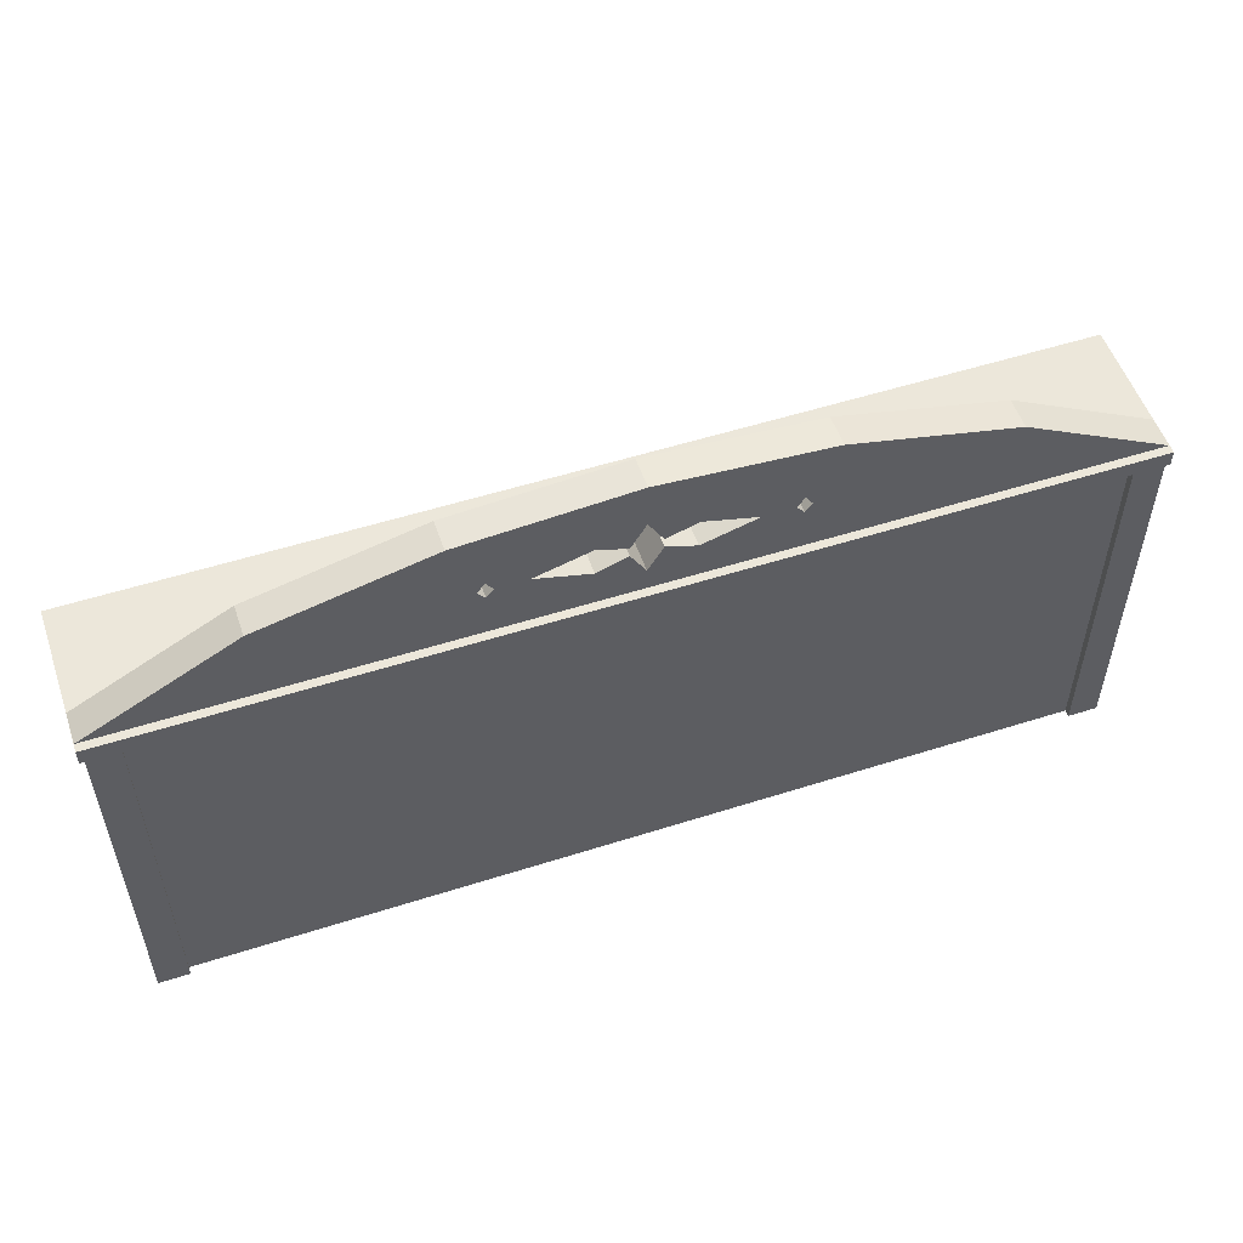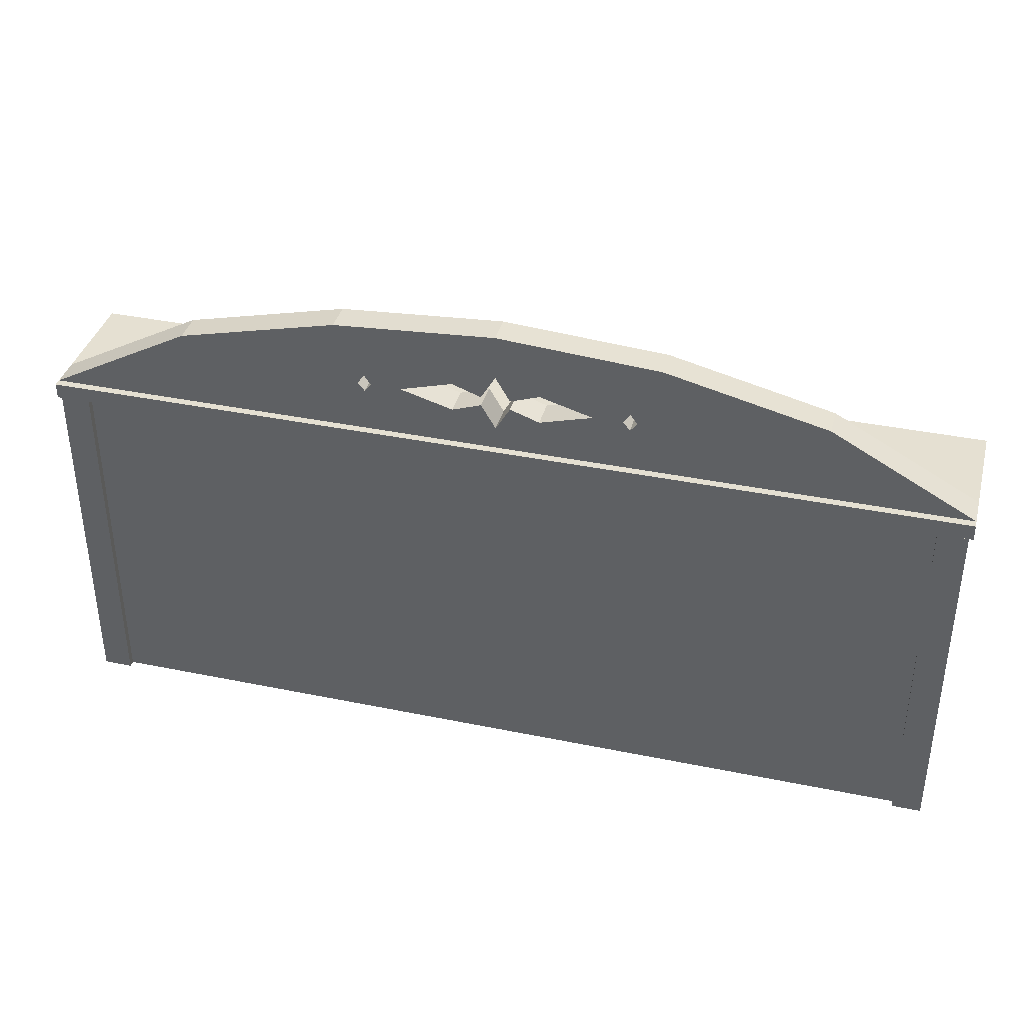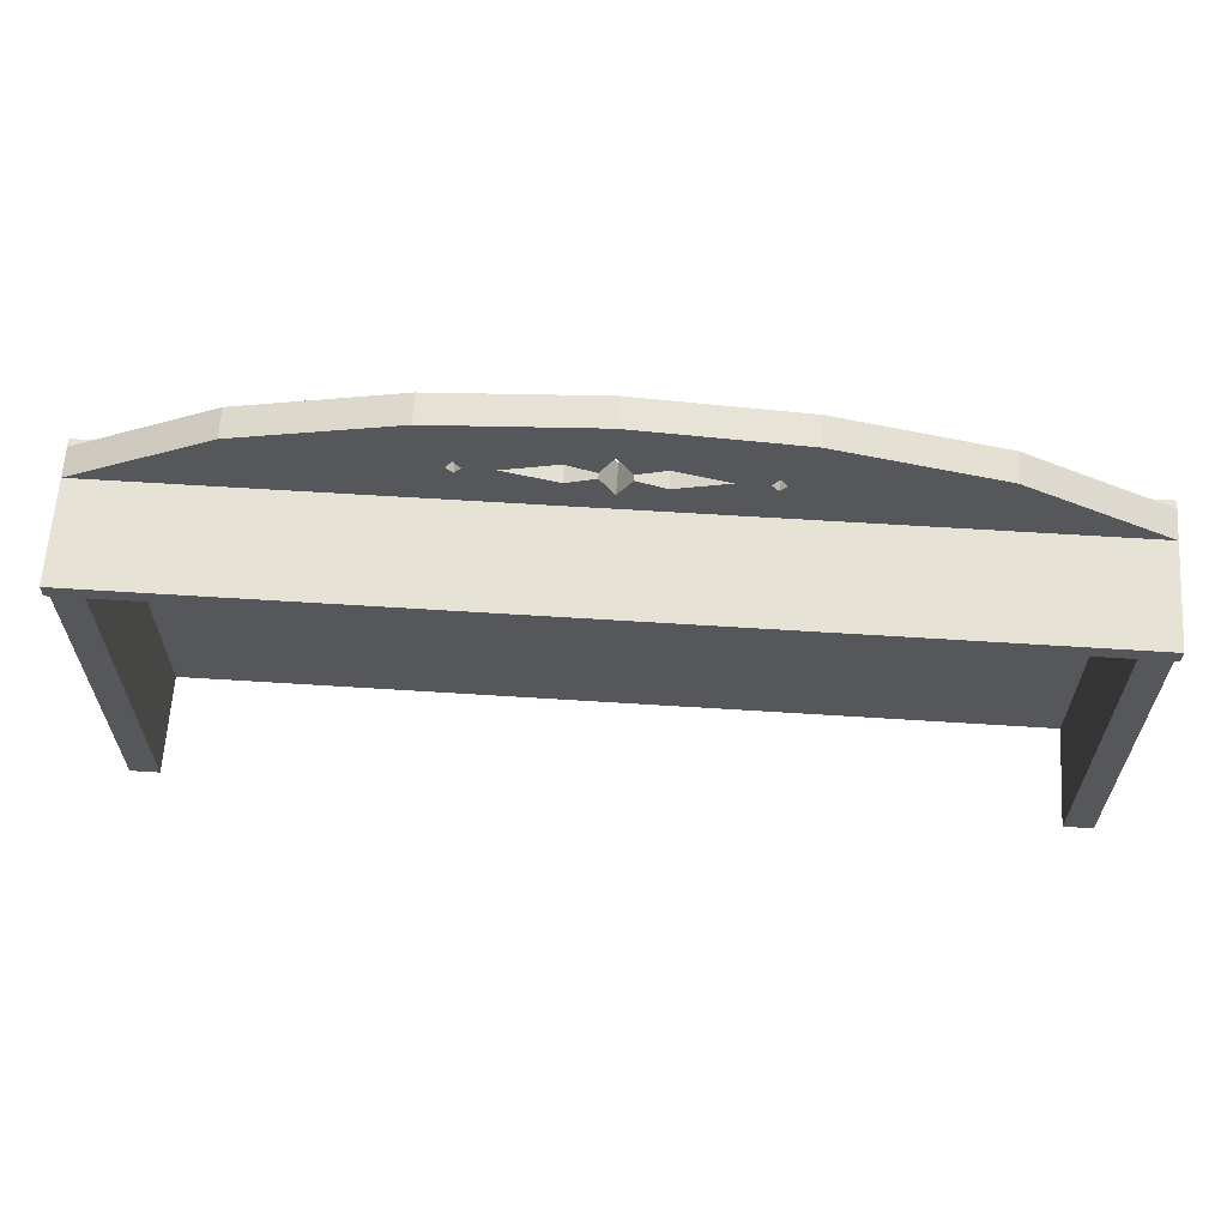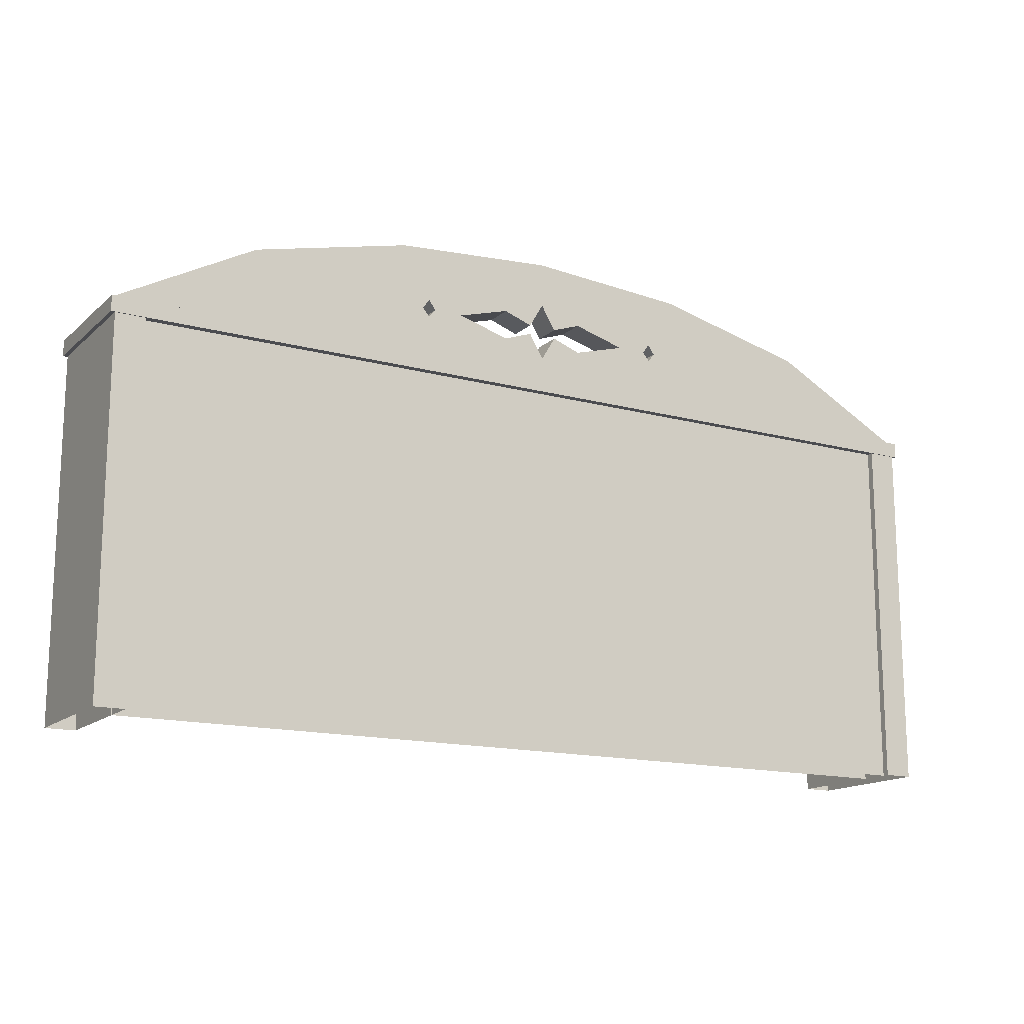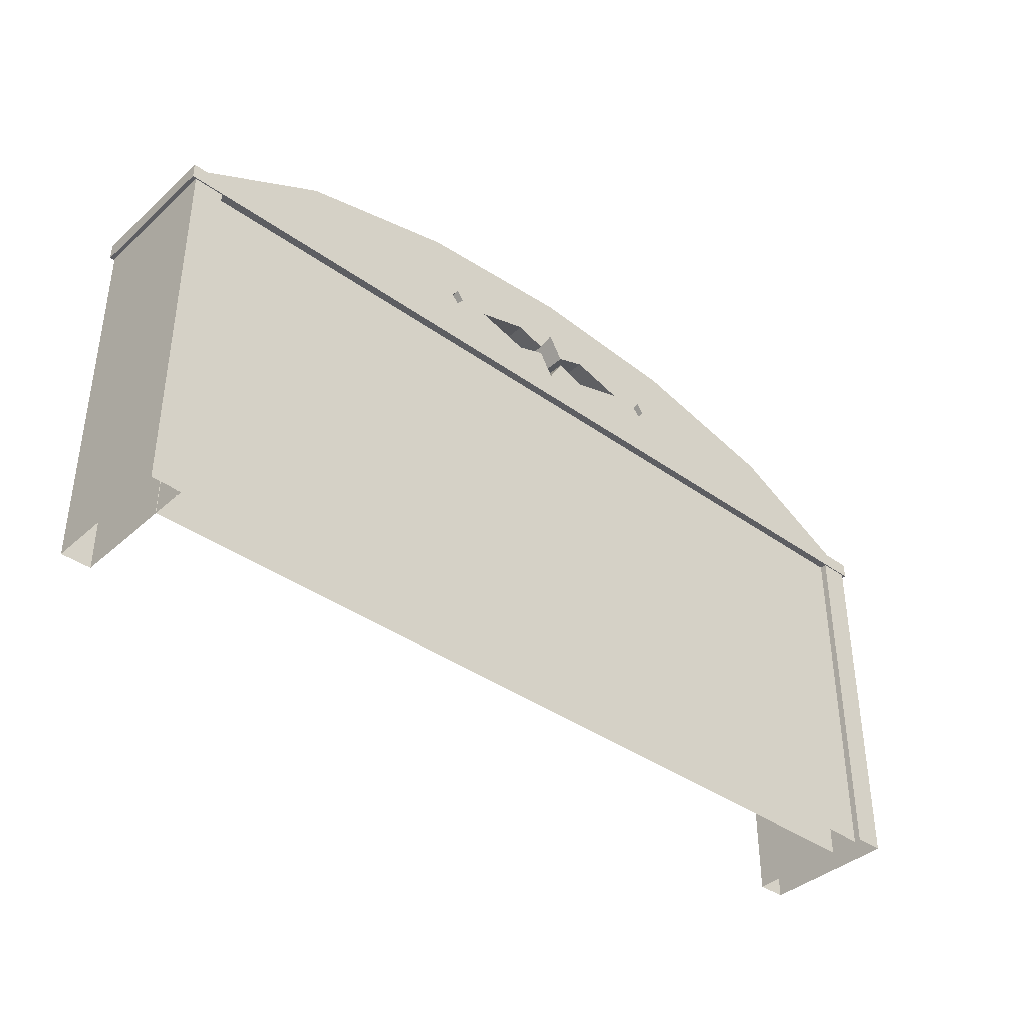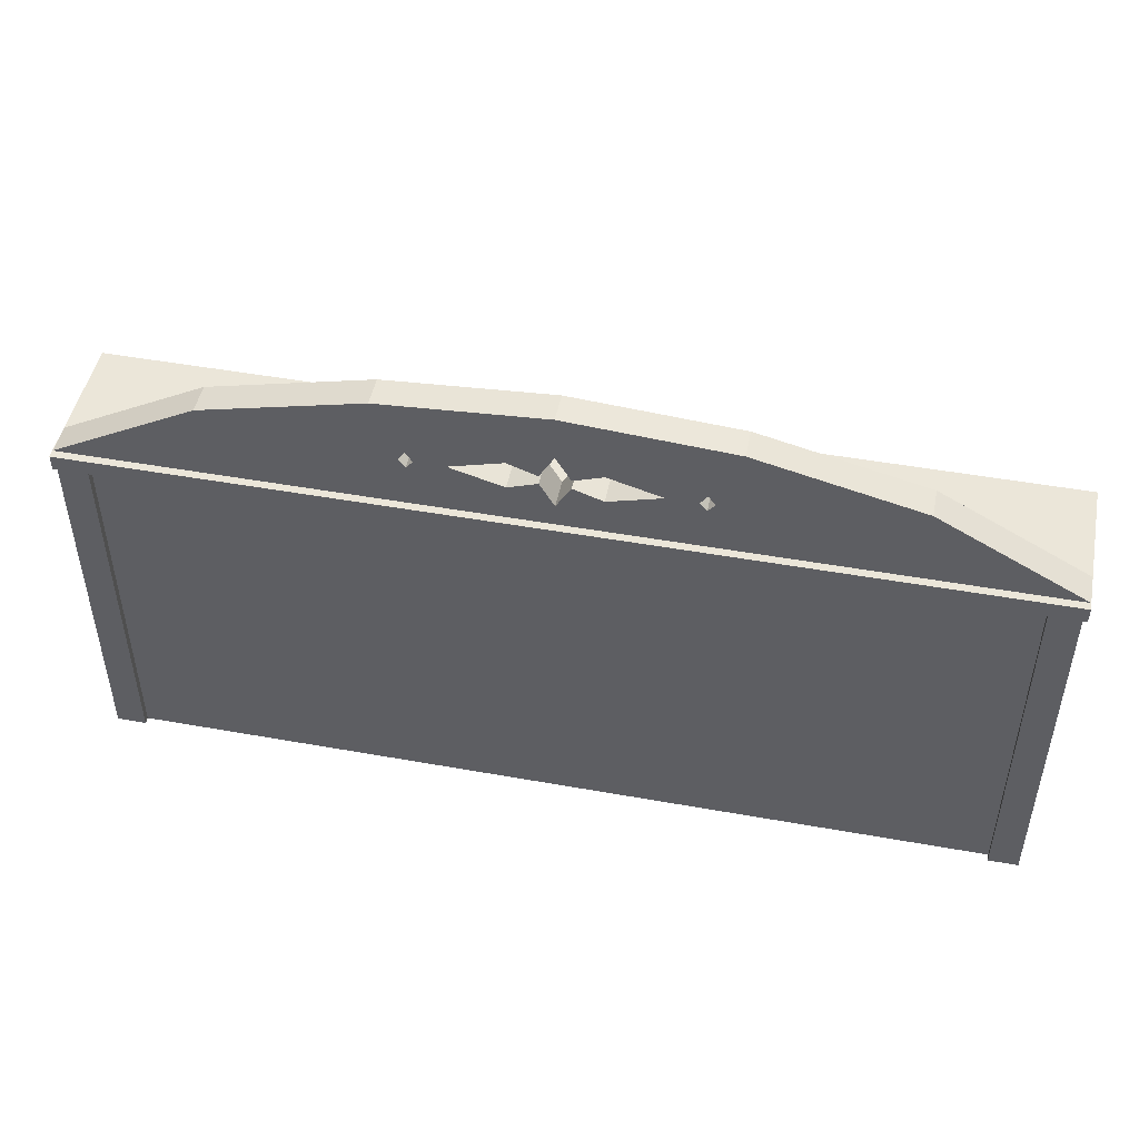
<metadata>
{"format":"obj","ext":"obj","renderer":"f3d","projection":"perspective","resolution":1024,"background":"white","views":[{"elev":53.8,"azim":161.2,"up":"+Y"},{"elev":37.7,"azim":-165.3,"up":"+Y"},{"elev":62.9,"azim":3.7,"up":"+Y"},{"elev":-15.2,"azim":150.0,"up":"+Y"},{"elev":-39.0,"azim":138.1,"up":"+Y"},{"elev":47.8,"azim":-168.6,"up":"+Y"}]}
</metadata>
<code>
g Chap01_Prop_Desk_07a
v -0.9271 -0.0004077 0.1495
v -0.9271 0.7854 0.1495
v -0.9272 0.7854 -0.1495
v -0.9272 -0.0004077 -0.1495
v -0.9909 0.7854 -0.1495
v -0.9909 -0.0004077 -0.1495
v -0.9272 -0.0004077 -0.1495
v -0.9272 0.7854 -0.1495
v -0.9909 -0.0004077 -0.1495
v -0.9909 0.7854 -0.1495
v -0.9908 0.7854 0.1495
v -0.9908 -0.0004077 0.1495
v -0.9271 0.7854 0.1495
v -0.9271 -0.0004077 0.1495
v -0.9908 -0.0004077 0.1495
v -0.9908 0.7854 0.1495
v 0.9271 -0.0004078 0.1495
v 0.9272 -0.0004078 -0.1495
v 0.9272 0.7854 -0.1495
v 0.9271 0.7854 0.1495
v 0.9909 0.7854 -0.1495
v 0.9272 0.7854 -0.1495
v 0.9272 -0.0004078 -0.1495
v 0.9909 -0.0004078 -0.1495
v 0.9909 -0.0004078 -0.1495
v 0.9908 -0.0004078 0.1495
v 0.9908 0.7854 0.1495
v 0.9909 0.7854 -0.1495
v 0.9271 0.7854 0.1495
v 0.9908 0.7854 0.1495
v 0.9908 -0.0004078 0.1495
v 0.9271 -0.0004078 0.1495
v -0.9281 -0.0004077 -0.06968
v -0.9281 0.7855 -0.06968
v 0.9281 0.7855 -0.06968
v 0.9281 -0.0004078 -0.06968
v -0.9281 -0.0004077 -0.1349
v 0.9281 -0.0004078 -0.1349
v 0.9281 0.7855 -0.1349
v -0.9281 0.7855 -0.1349
v 0.9998 0.7846 -0.1519
v 0.9998 0.8186 -0.1519
v -0.9998 0.8186 -0.1519
v -0.9998 0.7846 -0.1519
v 0.9998 0.7846 -0.1519
v 0.9998 0.7846 0.1527
v 0.9998 0.8186 0.1527
v 0.9998 0.8186 -0.1519
v -0.9998 0.7846 0.1527
v -0.9998 0.8186 0.1527
v 0.9998 0.8186 0.1527
v 0.9998 0.7846 0.1527
v -0.9998 0.7846 0.1527
v -0.9998 0.7846 -0.1519
v -0.9998 0.8186 -0.1519
v -0.9998 0.8186 0.1527
v -0.9998 0.8186 0.1527
v -0.9998 0.8186 -0.1519
v 0.9998 0.8186 -0.1519
v 0.9998 0.8186 0.1527
v -0.9998 0.7846 0.1527
v 0.9998 0.7846 0.1527
v 0.9998 0.7846 -0.1519
v -0.9998 0.7846 -0.1519
v 3.49e-08 0.8681 -0.06968
v 0.03122 0.9214 -0.06968
v 0.09376 0.8991 -0.06968
v 3.273e-08 0.8185 -0.06968
v 0.2856 0.9137 -0.06968
v 0.9997 0.8185 -0.06968
v 0.2071 0.9314 -0.06968
v 0.3003 0.9315 -0.06968
v 0.6915 0.9847 -0.06968
v 0.271 0.9315 -0.06968
v 0.3477 1.067 -0.06968
v 0.2856 0.9526 -0.06968
v 0.09376 0.9635 -0.06968
v 4.467e-08 1.092 -0.06968
v 4.043e-08 0.9947 -0.06968
v 0.03122 0.9415 -0.06968
v 0.6915 0.9847 -0.1349
v 0.9997 0.8185 -0.1349
v 0.9997 0.8185 -0.06968
v 0.6915 0.9847 -0.06968
v 0.3477 1.067 -0.1349
v 0.3477 1.067 -0.06968
v 4.467e-08 1.092 -0.06968
v 3.705e-08 1.092 -0.1349
v 2.728e-08 0.8681 -0.1349
v 0.03122 0.9214 -0.1349
v 0.03122 0.9214 -0.06968
v 3.49e-08 0.8681 -0.06968
v 0.03122 0.9214 -0.1349
v 0.09376 0.8991 -0.1349
v 0.09376 0.8991 -0.06968
v 0.03122 0.9214 -0.06968
v 0.09376 0.8991 -0.1349
v 0.2071 0.9314 -0.1349
v 0.2071 0.9314 -0.06968
v 0.09376 0.8991 -0.06968
v 3.282e-08 0.9947 -0.1349
v 4.043e-08 0.9947 -0.06968
v 0.03122 0.9415 -0.06968
v 0.03122 0.9415 -0.1349
v 0.03122 0.9415 -0.1349
v 0.03122 0.9415 -0.06968
v 0.09376 0.9635 -0.06968
v 0.09376 0.9636 -0.1349
v 0.09376 0.9636 -0.1349
v 0.09376 0.9635 -0.06968
v 0.2071 0.9314 -0.06968
v 0.2071 0.9314 -0.1349
v 0.271 0.9315 -0.1349
v 0.2856 0.9137 -0.1349
v 0.2856 0.9137 -0.06968
v 0.271 0.9315 -0.06968
v 0.2856 0.9527 -0.1349
v 0.271 0.9315 -0.1349
v 0.271 0.9315 -0.06968
v 0.2856 0.9526 -0.06968
v 0.3003 0.9315 -0.1349
v 0.3003 0.9315 -0.06968
v 0.2856 0.9137 -0.06968
v 0.2856 0.9137 -0.1349
v 0.2856 0.9527 -0.1349
v 0.2856 0.9526 -0.06968
v 0.3003 0.9315 -0.06968
v 0.3003 0.9315 -0.1349
v 2.728e-08 0.8681 -0.1349
v 0.09376 0.8991 -0.1349
v 0.03122 0.9214 -0.1349
v 2.512e-08 0.8185 -0.1349
v 0.2856 0.9137 -0.1349
v 0.9997 0.8185 -0.1349
v 0.6915 0.9847 -0.1349
v 0.2071 0.9314 -0.1349
v 0.3003 0.9315 -0.1349
v 0.271 0.9315 -0.1349
v 0.3477 1.067 -0.1349
v 0.2856 0.9527 -0.1349
v 0.09376 0.9636 -0.1349
v 3.705e-08 1.092 -0.1349
v 3.282e-08 0.9947 -0.1349
v 0.03122 0.9415 -0.1349
v 3.49e-08 0.8681 -0.06968
v -0.09376 0.8991 -0.06968
v -0.03122 0.9214 -0.06968
v 3.273e-08 0.8185 -0.06968
v -0.2856 0.9137 -0.06968
v -0.9997 0.8185 -0.06968
v -0.6915 0.9847 -0.06968
v -0.2071 0.9314 -0.06968
v -0.3003 0.9315 -0.06968
v -0.271 0.9315 -0.06968
v -0.3477 1.067 -0.06968
v -0.2856 0.9526 -0.06968
v -0.09376 0.9635 -0.06968
v 4.467e-08 1.092 -0.06968
v 4.043e-08 0.9947 -0.06968
v -0.03122 0.9415 -0.06968
v -0.6915 0.9847 -0.1349
v -0.9997 0.8185 -0.06968
v -0.9997 0.8185 -0.1349
v -0.6915 0.9847 -0.06968
v -0.3477 1.067 -0.1349
v -0.3477 1.067 -0.06968
v 4.467e-08 1.092 -0.06968
v 3.705e-08 1.092 -0.1349
v 2.728e-08 0.8681 -0.1349
v 3.49e-08 0.8681 -0.06968
v -0.03122 0.9214 -0.06968
v -0.03122 0.9214 -0.1349
v -0.03122 0.9214 -0.1349
v -0.03122 0.9214 -0.06968
v -0.09376 0.8991 -0.06968
v -0.09376 0.8991 -0.1349
v -0.09376 0.8991 -0.1349
v -0.09376 0.8991 -0.06968
v -0.2071 0.9314 -0.06968
v -0.2071 0.9314 -0.1349
v 3.282e-08 0.9947 -0.1349
v -0.03122 0.9415 -0.1349
v -0.03122 0.9415 -0.06968
v 4.043e-08 0.9947 -0.06968
v -0.03122 0.9415 -0.1349
v -0.09376 0.9636 -0.1349
v -0.09376 0.9635 -0.06968
v -0.03122 0.9415 -0.06968
v -0.09376 0.9636 -0.1349
v -0.2071 0.9314 -0.1349
v -0.2071 0.9314 -0.06968
v -0.09376 0.9635 -0.06968
v -0.271 0.9315 -0.1349
v -0.271 0.9315 -0.06968
v -0.2856 0.9137 -0.06968
v -0.2856 0.9137 -0.1349
v -0.2856 0.9527 -0.1349
v -0.2856 0.9526 -0.06968
v -0.271 0.9315 -0.06968
v -0.271 0.9315 -0.1349
v -0.3003 0.9315 -0.1349
v -0.2856 0.9137 -0.1349
v -0.2856 0.9137 -0.06968
v -0.3003 0.9315 -0.06968
v -0.2856 0.9527 -0.1349
v -0.3003 0.9315 -0.1349
v -0.3003 0.9315 -0.06968
v -0.2856 0.9526 -0.06968
v 2.728e-08 0.8681 -0.1349
v -0.03122 0.9214 -0.1349
v -0.09376 0.8991 -0.1349
v 2.512e-08 0.8185 -0.1349
v -0.2856 0.9137 -0.1349
v -0.9997 0.8185 -0.1349
v -0.6915 0.9847 -0.1349
v -0.2071 0.9314 -0.1349
v -0.3003 0.9315 -0.1349
v -0.271 0.9315 -0.1349
v -0.3477 1.067 -0.1349
v -0.2856 0.9527 -0.1349
v -0.09376 0.9636 -0.1349
v 3.705e-08 1.092 -0.1349
v 3.282e-08 0.9947 -0.1349
v -0.03122 0.9415 -0.1349
g Chap01_Prop_Desk_07a_0
f 3 2 1
f 4 3 1
f 7 6 5
f 8 7 5
f 11 10 9
f 12 11 9
f 15 14 13
f 16 15 13
f 19 18 17
f 20 19 17
f 23 22 21
f 24 23 21
f 27 26 25
f 28 27 25
f 31 30 29
f 32 31 29
f 35 34 33
f 36 35 33
f 39 38 37
f 40 39 37
f 43 42 41
f 44 43 41
f 47 46 45
f 48 47 45
f 51 50 49
f 52 51 49
f 55 54 53
f 56 55 53
f 59 58 57
f 60 59 57
f 63 62 61
f 64 63 61
f 67 66 65
f 68 67 65
f 67 68 69
f 68 70 69
f 71 67 69
f 69 70 72
f 70 73 72
f 74 71 69
f 72 73 75
f 71 74 76
f 76 72 75
f 71 76 75
f 77 71 75
f 75 78 77
f 78 79 77
f 79 80 77
f 83 82 81
f 84 83 81
f 84 81 85
f 86 84 85
f 87 86 85
f 88 87 85
f 91 90 89
f 92 91 89
f 95 94 93
f 96 95 93
f 99 98 97
f 100 99 97
f 103 102 101
f 104 103 101
f 107 106 105
f 108 107 105
f 111 110 109
f 112 111 109
f 115 114 113
f 116 115 113
f 119 118 117
f 120 119 117
f 123 122 121
f 124 123 121
f 127 126 125
f 128 127 125
f 131 130 129
f 130 132 129
f 132 130 133
f 134 132 133
f 134 133 135
f 130 136 133
f 133 137 135
f 136 138 133
f 135 137 139
f 138 136 140
f 137 140 139
f 140 136 139
f 136 141 139
f 142 139 141
f 143 142 141
f 144 143 141
f 147 146 145
f 146 148 145
f 148 146 149
f 150 148 149
f 150 149 151
f 146 152 149
f 149 153 151
f 152 154 149
f 151 153 155
f 154 152 156
f 153 156 155
f 156 152 155
f 152 157 155
f 158 155 157
f 159 158 157
f 160 159 157
f 163 162 161
f 162 164 161
f 161 164 165
f 164 166 165
f 165 166 167
f 168 165 167
f 171 170 169
f 172 171 169
f 175 174 173
f 176 175 173
f 179 178 177
f 180 179 177
f 183 182 181
f 184 183 181
f 187 186 185
f 188 187 185
f 191 190 189
f 192 191 189
f 195 194 193
f 196 195 193
f 199 198 197
f 200 199 197
f 203 202 201
f 204 203 201
f 207 206 205
f 208 207 205
f 211 210 209
f 212 211 209
f 211 212 213
f 212 214 213
f 213 214 215
f 216 211 213
f 217 213 215
f 218 216 213
f 217 215 219
f 216 218 220
f 220 217 219
f 216 220 219
f 221 216 219
f 219 222 221
f 222 223 221
f 223 224 221

</code>
